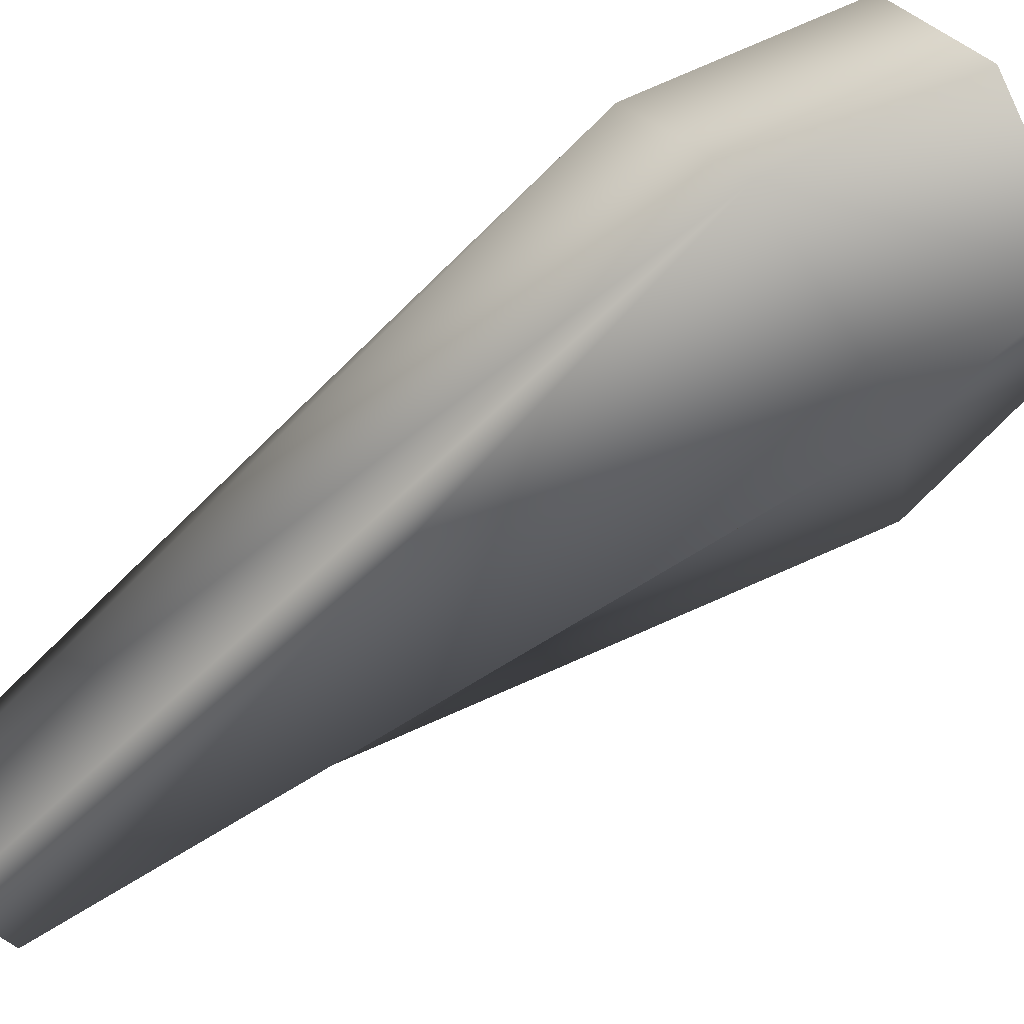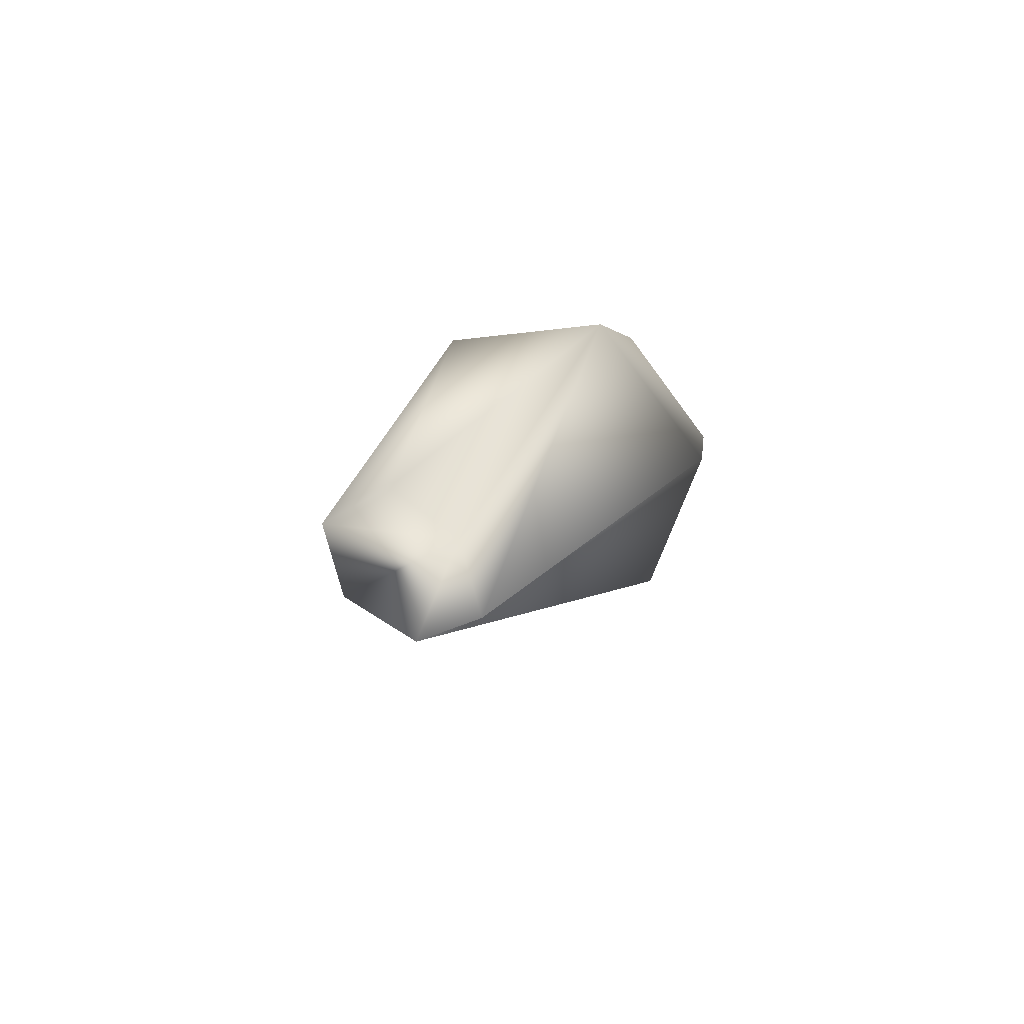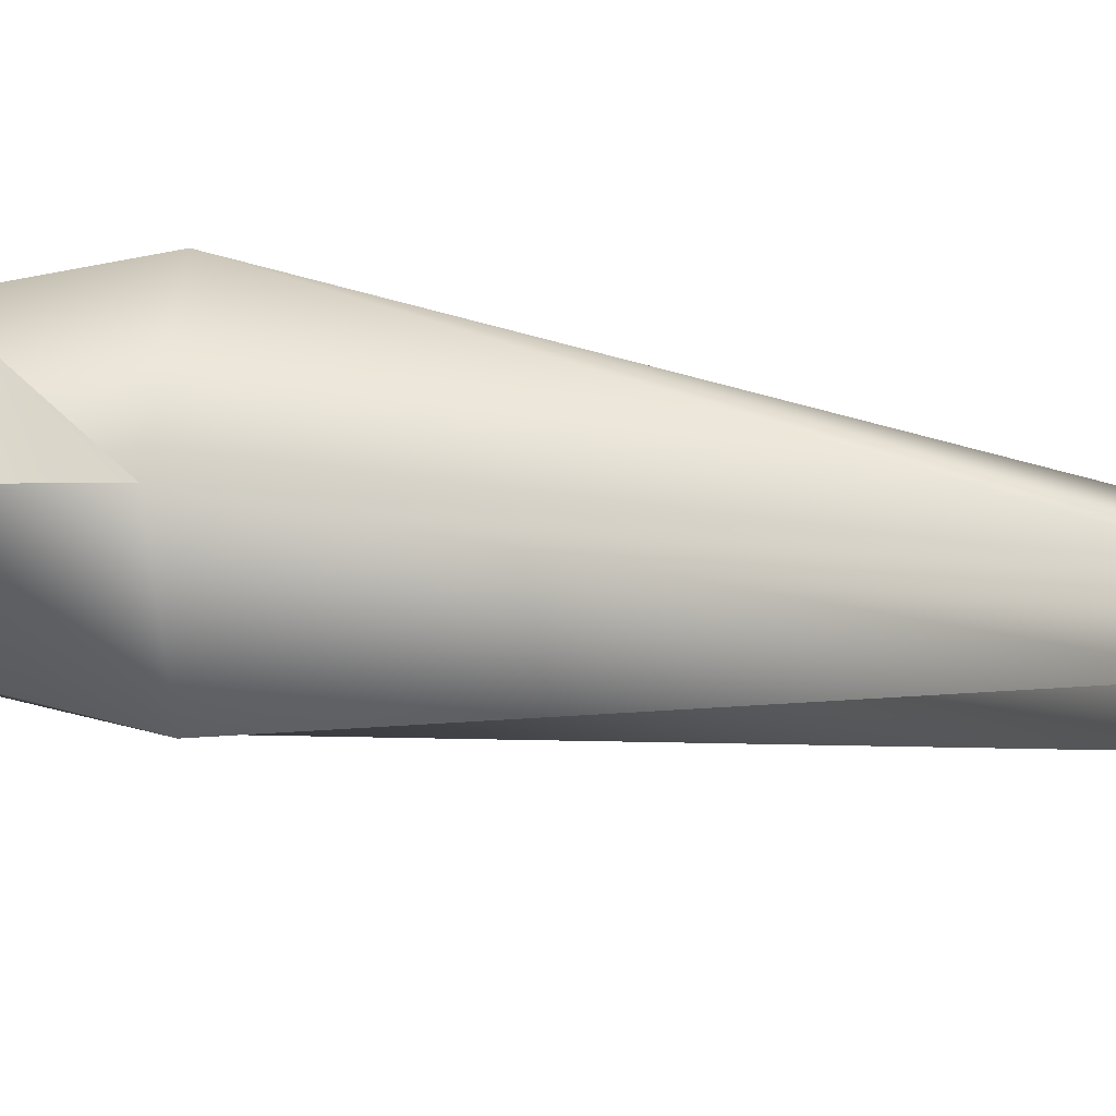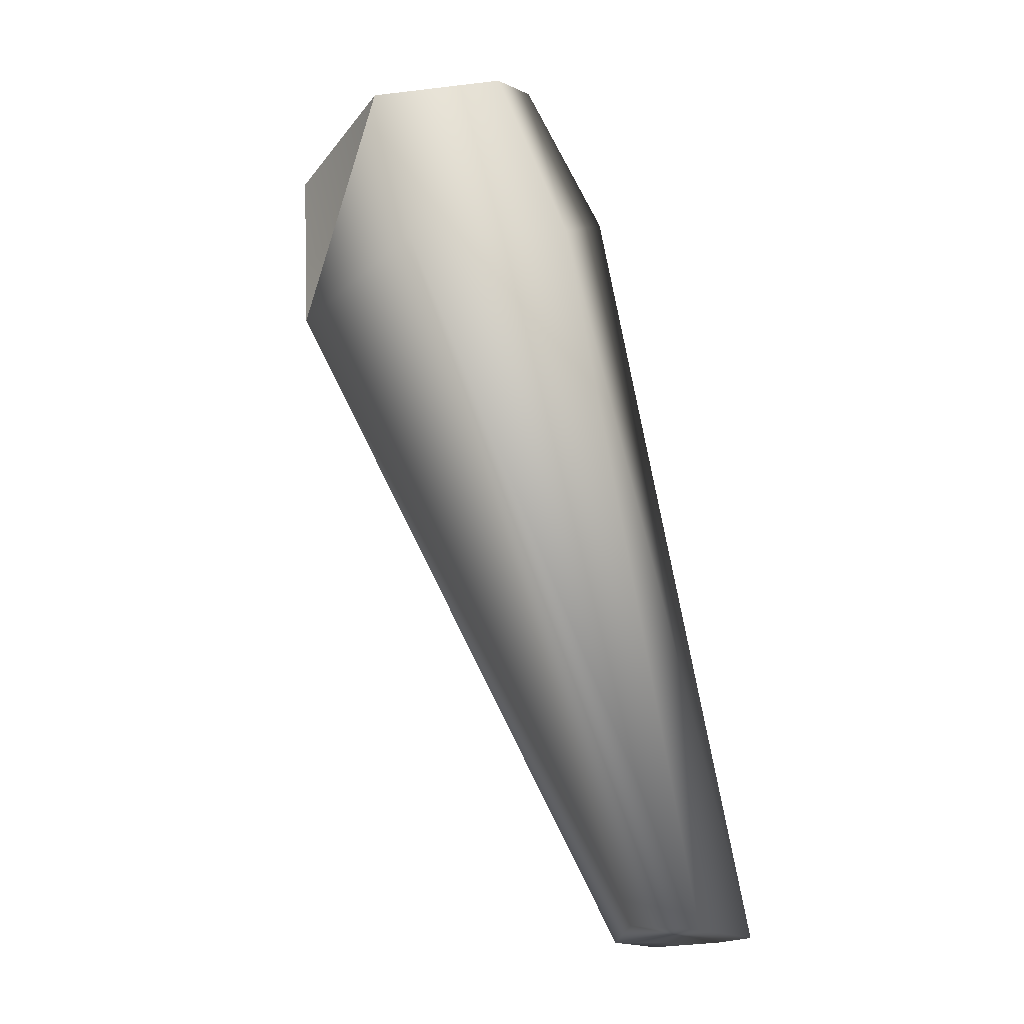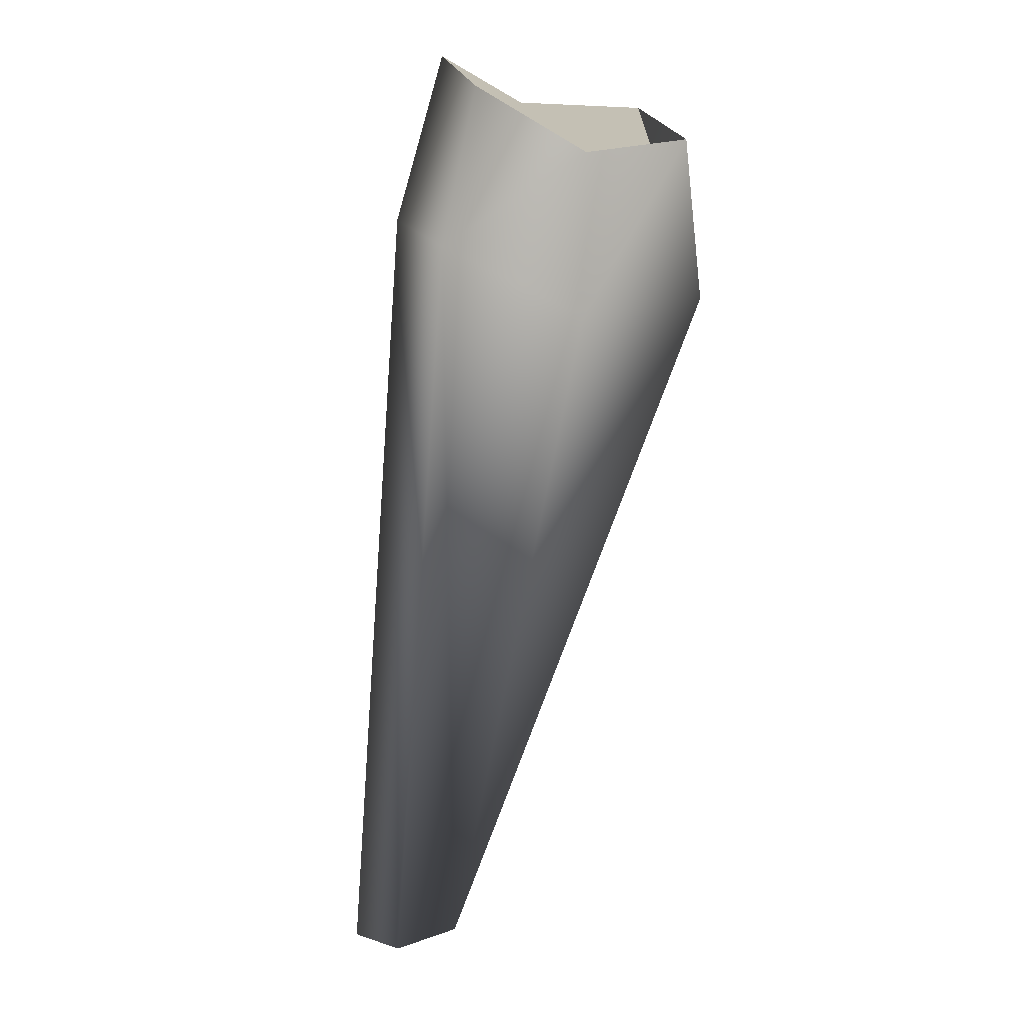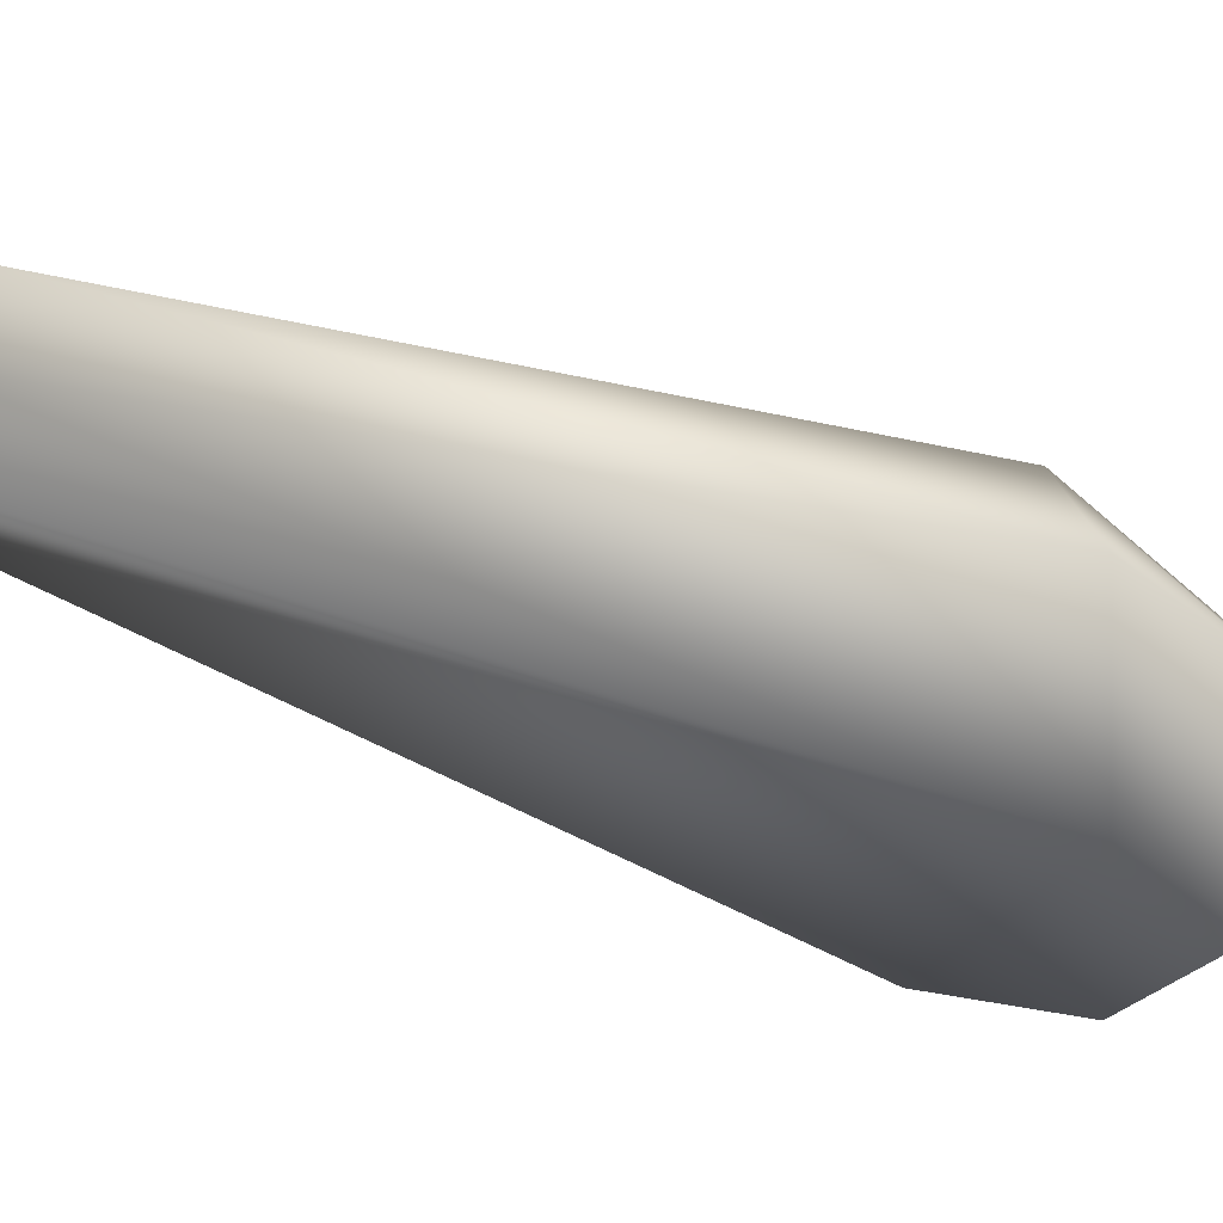
<metadata>
{"format":"obj","ext":"obj","renderer":"f3d","projection":"perspective","resolution":1024,"background":"white","views":[{"elev":-75.7,"azim":147.9,"up":"+Z"},{"elev":-60.6,"azim":126.5,"up":"+Y"},{"elev":51.3,"azim":-59.8,"up":"+Z"},{"elev":4.5,"azim":45.7,"up":"+Y"},{"elev":-10.3,"azim":-112.6,"up":"+Y"},{"elev":-33.9,"azim":79.4,"up":"+Z"}]}
</metadata>
<code>
v 0.5304 0.3248 1.129
v 1.234 0.4903 0.1461
v 0.5182 0.5244 -0.9807
v -0.6978 -0.2592 -1.11
v -1.106 -0.8987 -0.2064
v -0.6944 -0.4531 1.02
v 1.417 -0.8663 -1.108
v -0.2448 -1.651 -1.252
v -0.8228 -2.342 -0.1185
v -0.2319 -1.837 1.386
v 1.424 -1.072 1.481
v 2.274 -1.016 0.2619
v 2.705 -7.979 -0.5709
v 3.307 -7.851 -0.8052
v 2.745 -7.795 0.04802
v 3.254 -7.451 0.3968
v 3.861 -7.419 0.1288
v 3.891 -7.634 -0.5754
f 10 1 2 3 4 5 6
f 7 8 4
f 7 4 3
f 8 9 5
f 8 5 4
f 9 10 6
f 9 6 5
f 11 12 2
f 11 2 1
f 10 11 1
f 10 1 6
f 12 7 3
f 12 3 2
f 13 8 7
f 13 7 14
f 15 9 8
f 15 8 13
f 10 9 15
f 11 16 17
f 11 17 12
f 18 7 12
f 18 12 17
f 14 7 18
f 10 15 16
f 10 16 11
f 14 18 17 16 15 13

</code>
